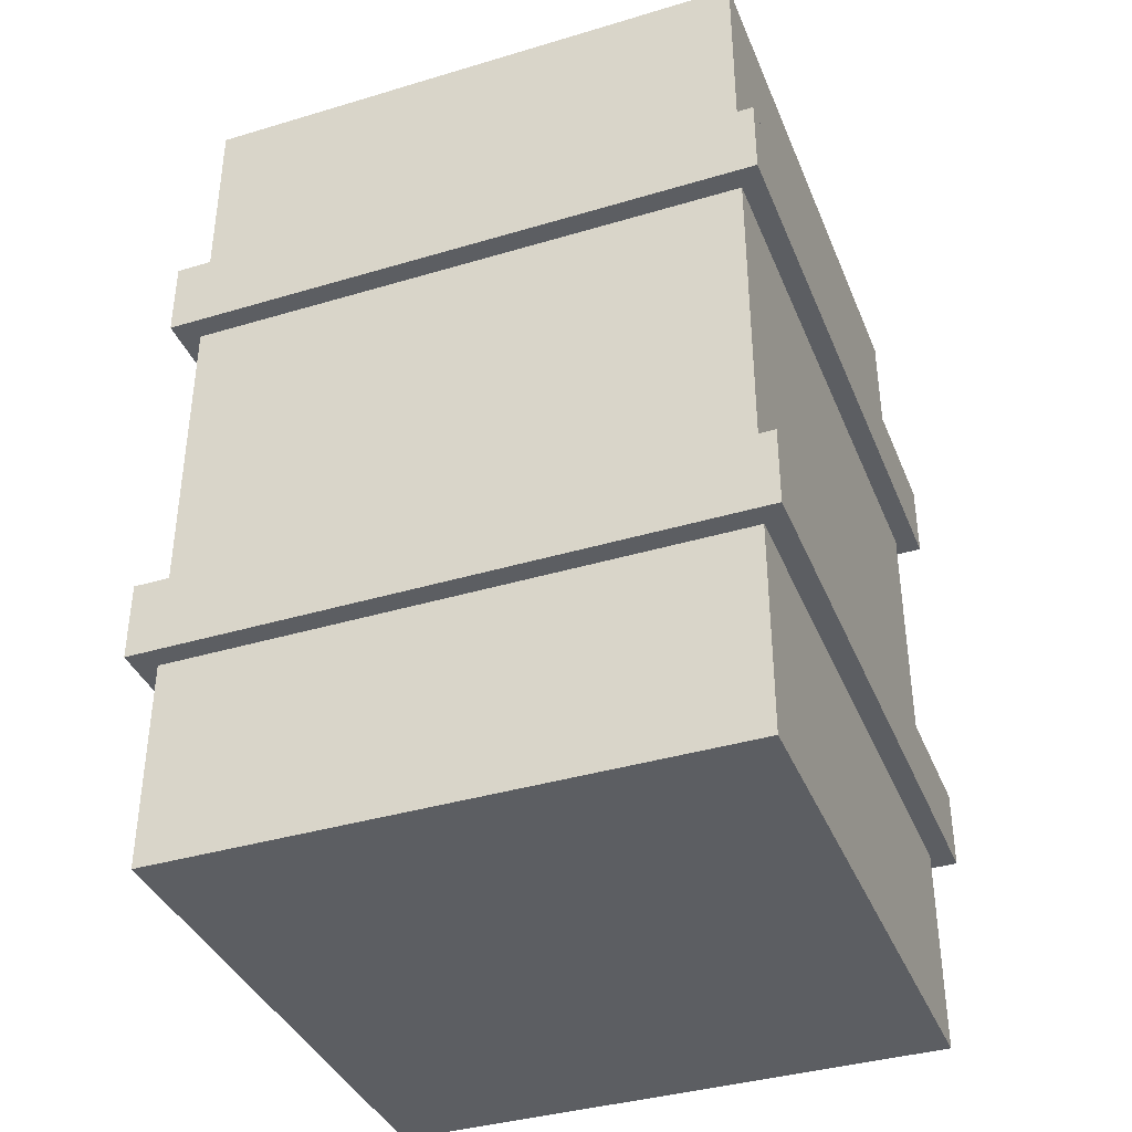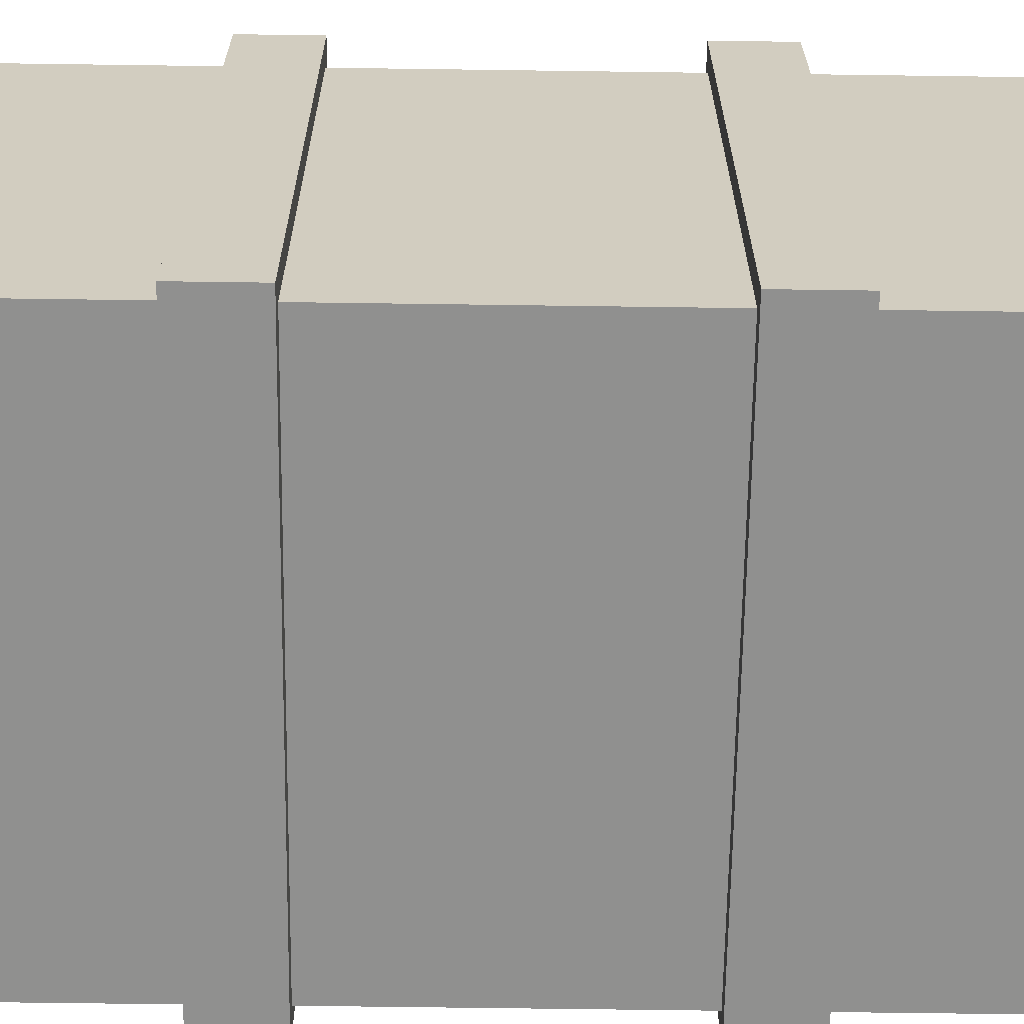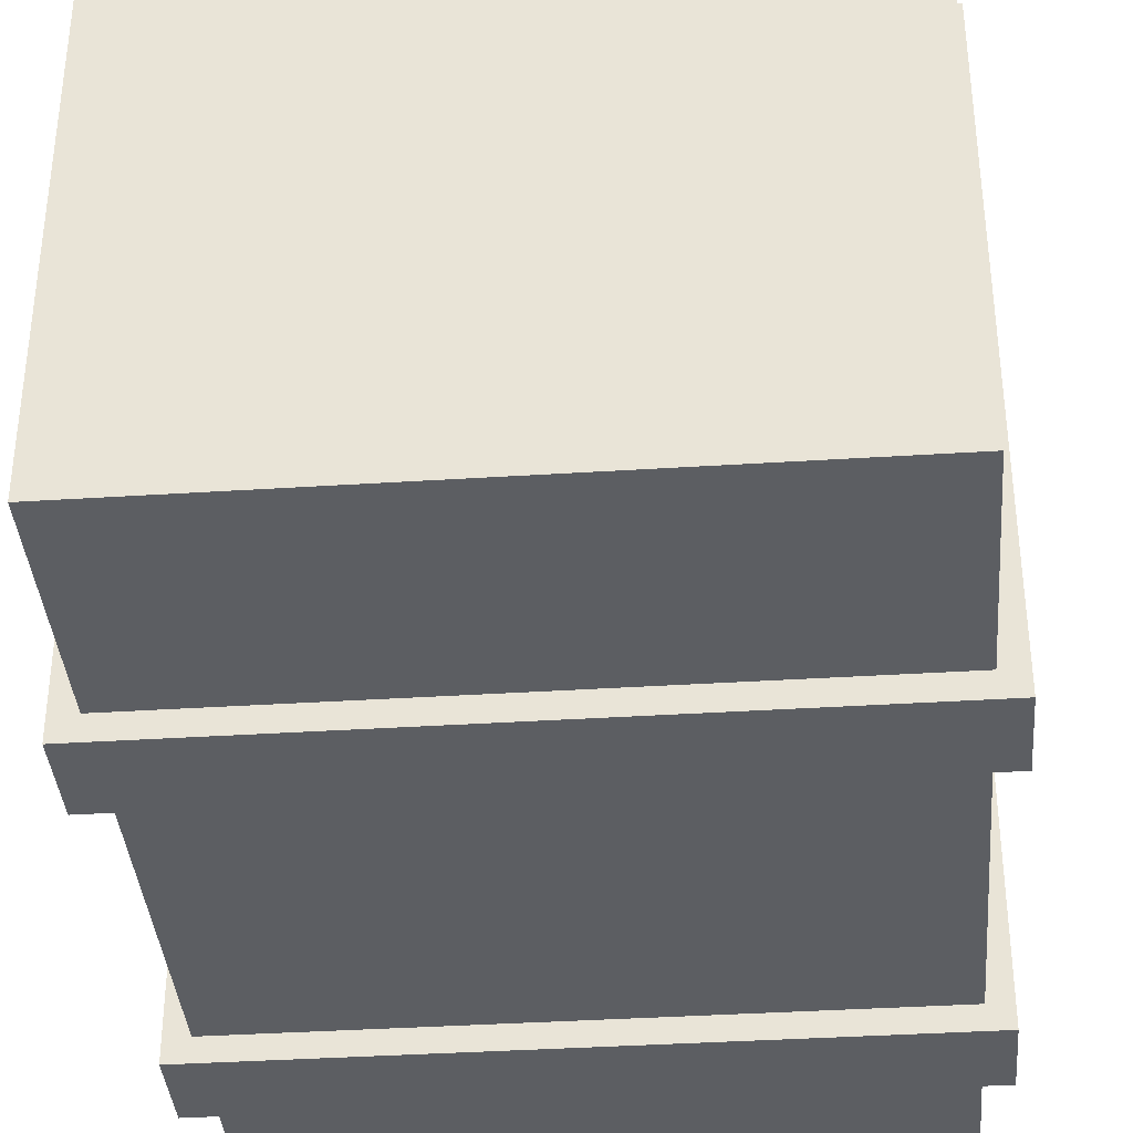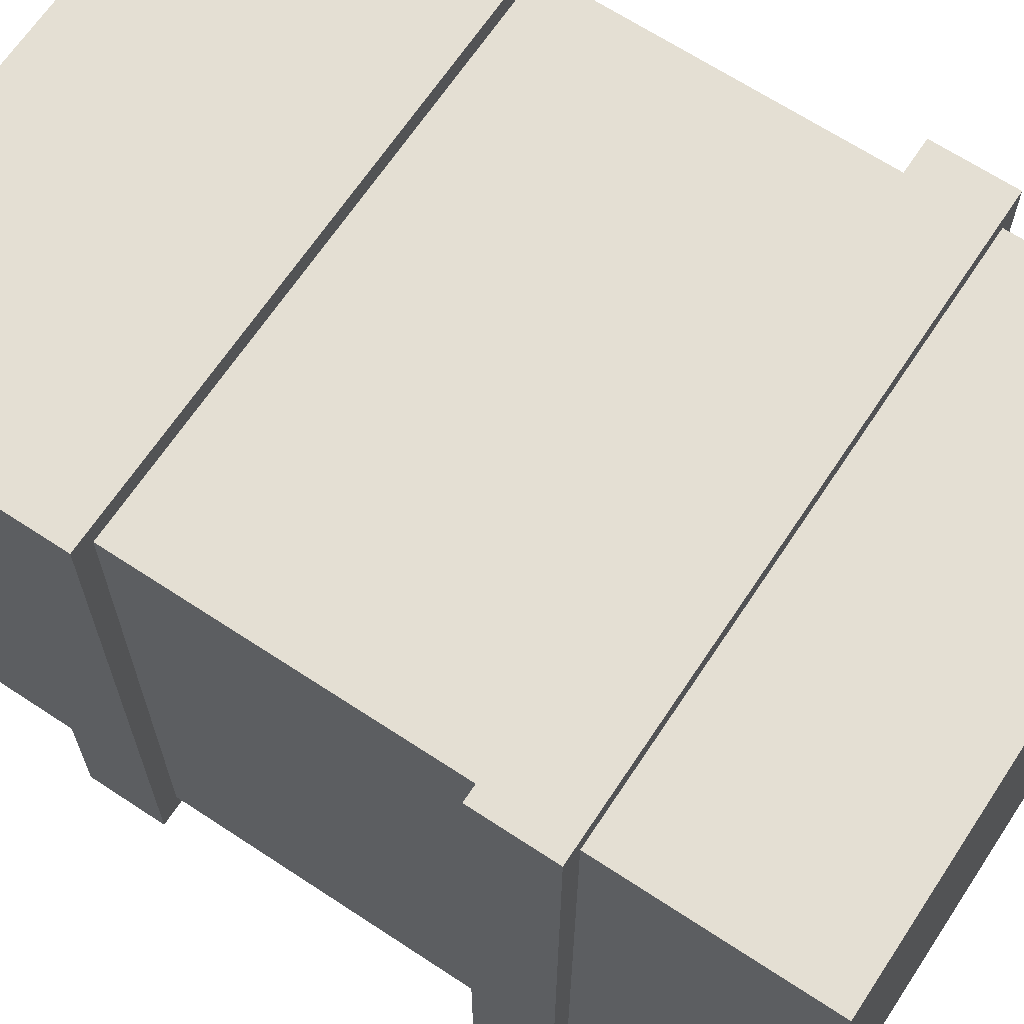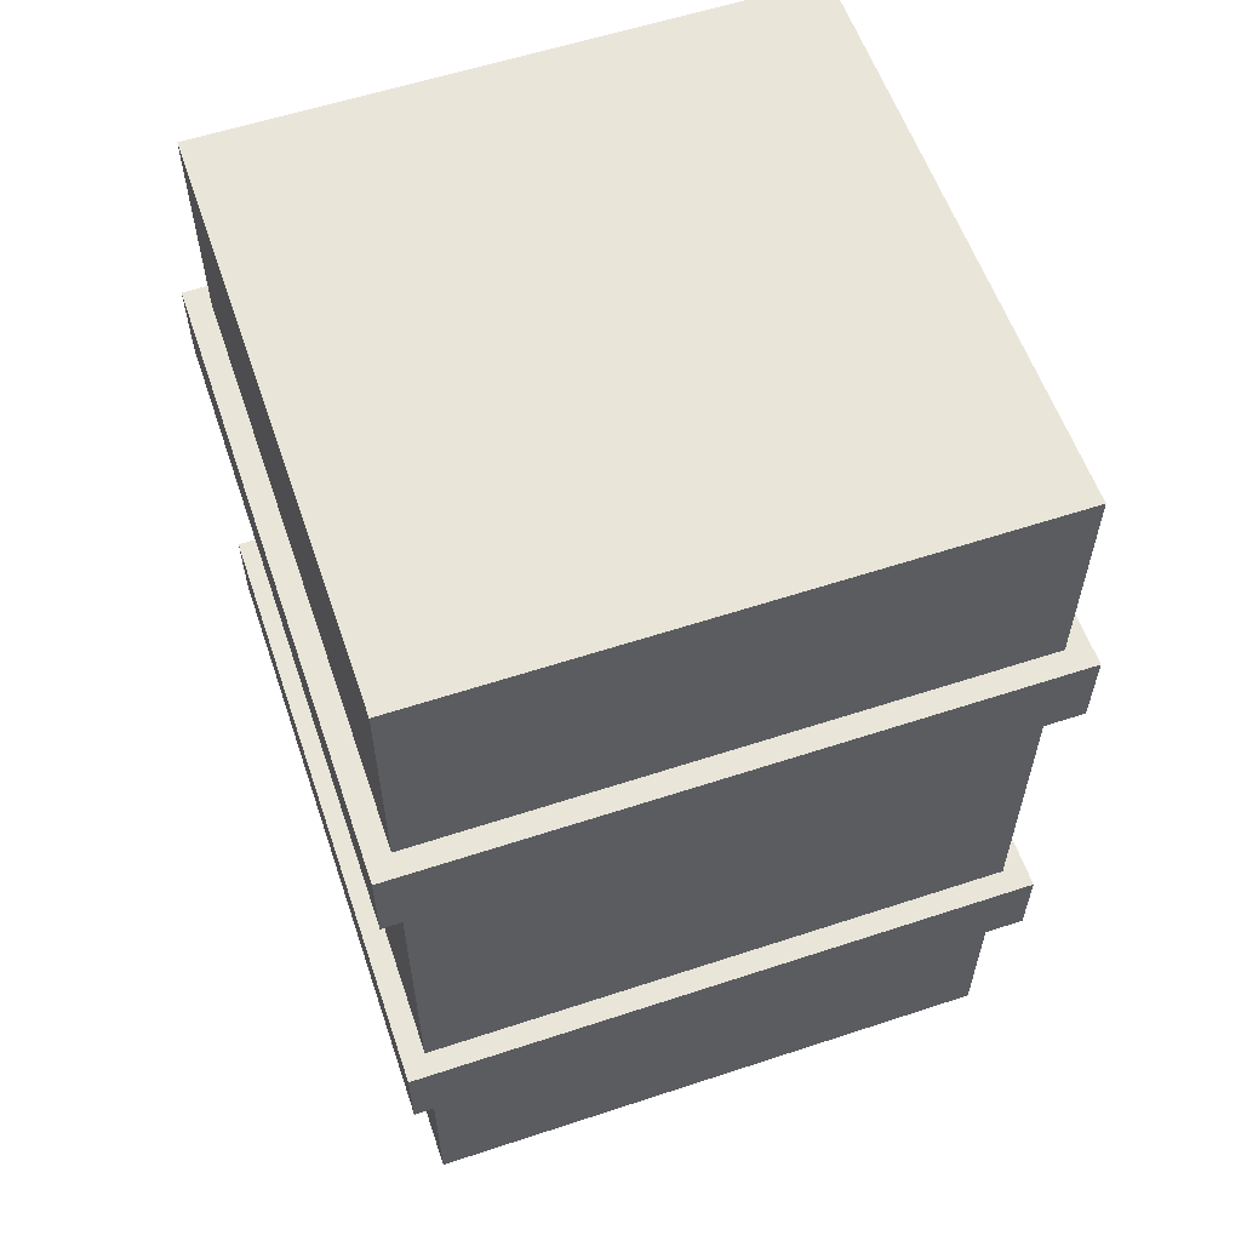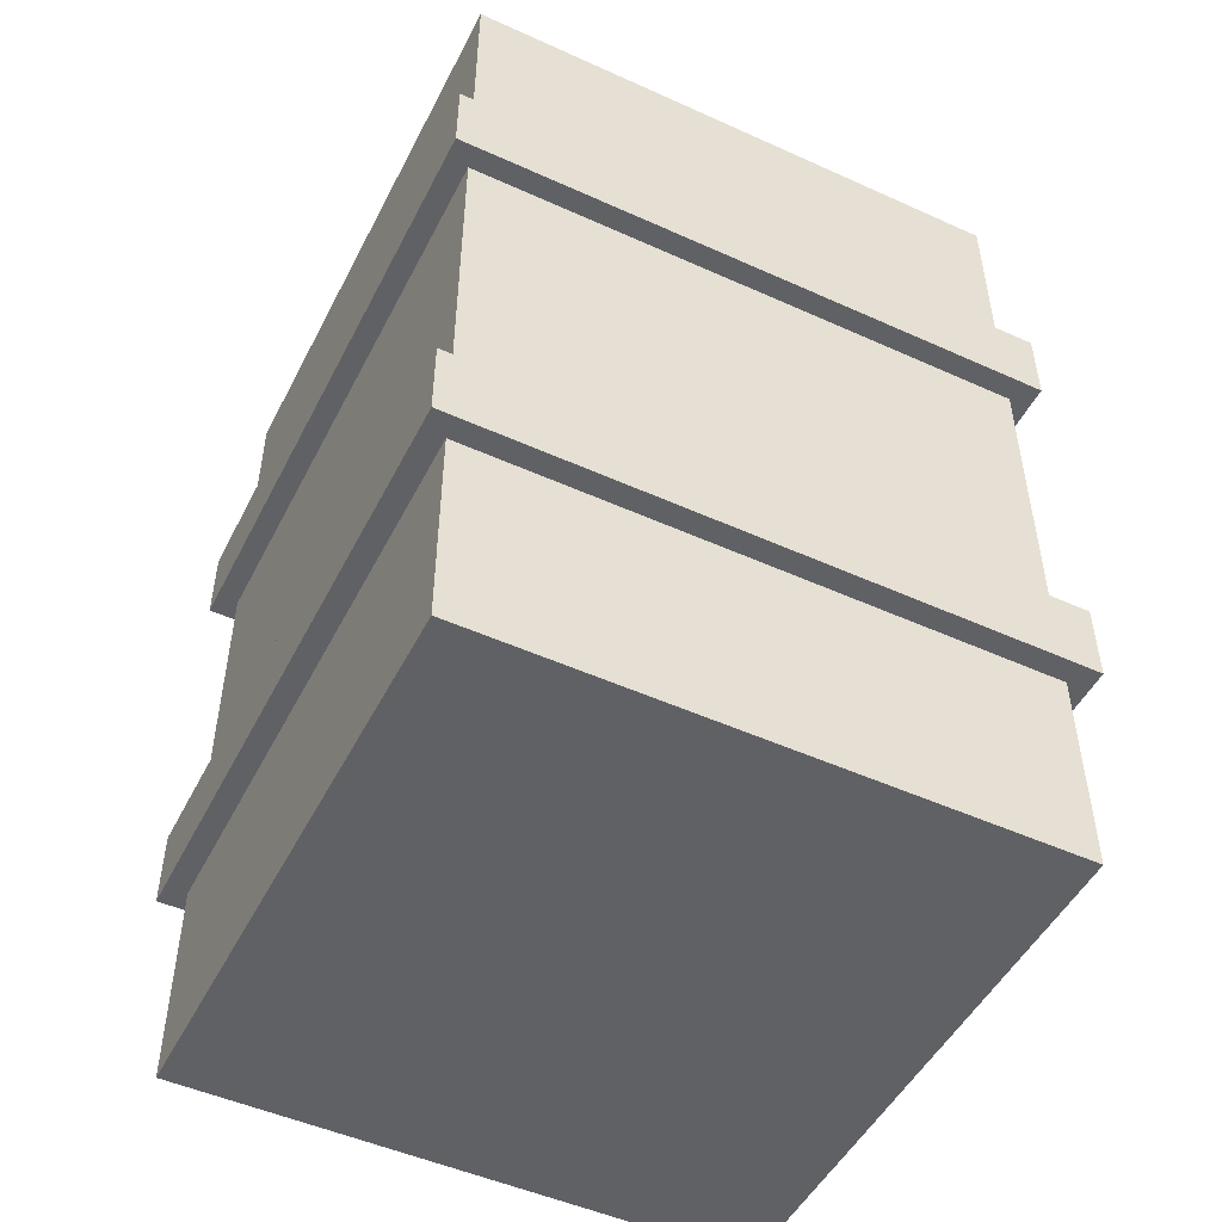
<metadata>
{"format":"obj","ext":"obj","renderer":"f3d","projection":"perspective","resolution":1024,"background":"white","views":[{"elev":-38.1,"azim":-159.2,"up":"+Z"},{"elev":-65.5,"azim":89.2,"up":"+Y"},{"elev":-37.6,"azim":4.7,"up":"+Y"},{"elev":66.4,"azim":123.5,"up":"+Y"},{"elev":58.4,"azim":161.2,"up":"+Z"},{"elev":-49.7,"azim":153.5,"up":"+Z"}]}
</metadata>
<code>
v -0.6257 0.04848 1
v -0.6257 1.3 1
v 0.6257 1.3 1
v 0.6257 0.04848 1
v -0.6257 1.3 1
v -0.6257 1.3 -1
v 0.6257 1.3 -1
v 0.6257 1.3 1
v -0.6257 1.3 -1
v -0.6257 0.04848 -1
v 0.6257 0.04848 -1
v 0.6257 1.3 -1
v -0.6257 0.04848 -1
v -0.6257 0.04848 1
v 0.6257 0.04848 1
v 0.6257 0.04848 -1
v 0.6257 0.04848 1
v 0.6257 1.3 1
v 0.6257 1.3 -1
v 0.6257 0.04848 -1
v -0.6257 0.04848 -1
v -0.6257 1.3 -1
v -0.6257 1.3 1
v -0.6257 0.04848 1
v -0.6742 0 -0.3589
v -0.6742 1.348 -0.3589
v 0.6742 1.348 -0.3589
v 0.6742 0 -0.3589
v -0.6742 1.348 -0.3589
v -0.6742 1.348 -0.5348
v 0.6742 1.348 -0.5348
v 0.6742 1.348 -0.3589
v -0.6742 1.348 -0.5348
v -0.6742 0 -0.5348
v 0.6742 0 -0.5348
v 0.6742 1.348 -0.5348
v -0.6742 0 -0.5348
v -0.6742 0 -0.3589
v 0.6742 0 -0.3589
v 0.6742 0 -0.5348
v 0.6742 0 -0.3589
v 0.6742 1.348 -0.3589
v 0.6742 1.348 -0.5348
v 0.6742 0 -0.5348
v -0.6742 0 -0.5348
v -0.6742 1.348 -0.5348
v -0.6742 1.348 -0.3589
v -0.6742 0 -0.3589
v -0.6742 0 0.3589
v 0.6742 0 0.3589
v 0.6742 1.348 0.3589
v -0.6742 1.348 0.3589
v -0.6742 1.348 0.3589
v 0.6742 1.348 0.3589
v 0.6742 1.348 0.5348
v -0.6742 1.348 0.5348
v -0.6742 1.348 0.5348
v 0.6742 1.348 0.5348
v 0.6742 0 0.5348
v -0.6742 0 0.5348
v -0.6742 0 0.5348
v 0.6742 0 0.5348
v 0.6742 0 0.3589
v -0.6742 0 0.3589
v 0.6742 0 0.3589
v 0.6742 0 0.5348
v 0.6742 1.348 0.5348
v 0.6742 1.348 0.3589
v -0.6742 0 0.5348
v -0.6742 0 0.3589
v -0.6742 1.348 0.3589
v -0.6742 1.348 0.5348
g Prop_Haybale_01_(9)_1830_9
f 1 3 2
f 1 4 3
f 5 7 6
f 5 8 7
f 9 11 10
f 9 12 11
f 13 15 14
f 13 16 15
f 17 19 18
f 17 20 19
f 21 23 22
f 21 24 23
f 25 27 26
f 25 28 27
f 29 31 30
f 29 32 31
f 33 35 34
f 33 36 35
f 37 39 38
f 37 40 39
f 41 43 42
f 41 44 43
f 45 47 46
f 45 48 47
f 49 51 50
f 49 52 51
f 53 55 54
f 53 56 55
f 57 59 58
f 57 60 59
f 61 63 62
f 61 64 63
f 65 67 66
f 65 68 67
f 69 71 70
f 69 72 71

</code>
